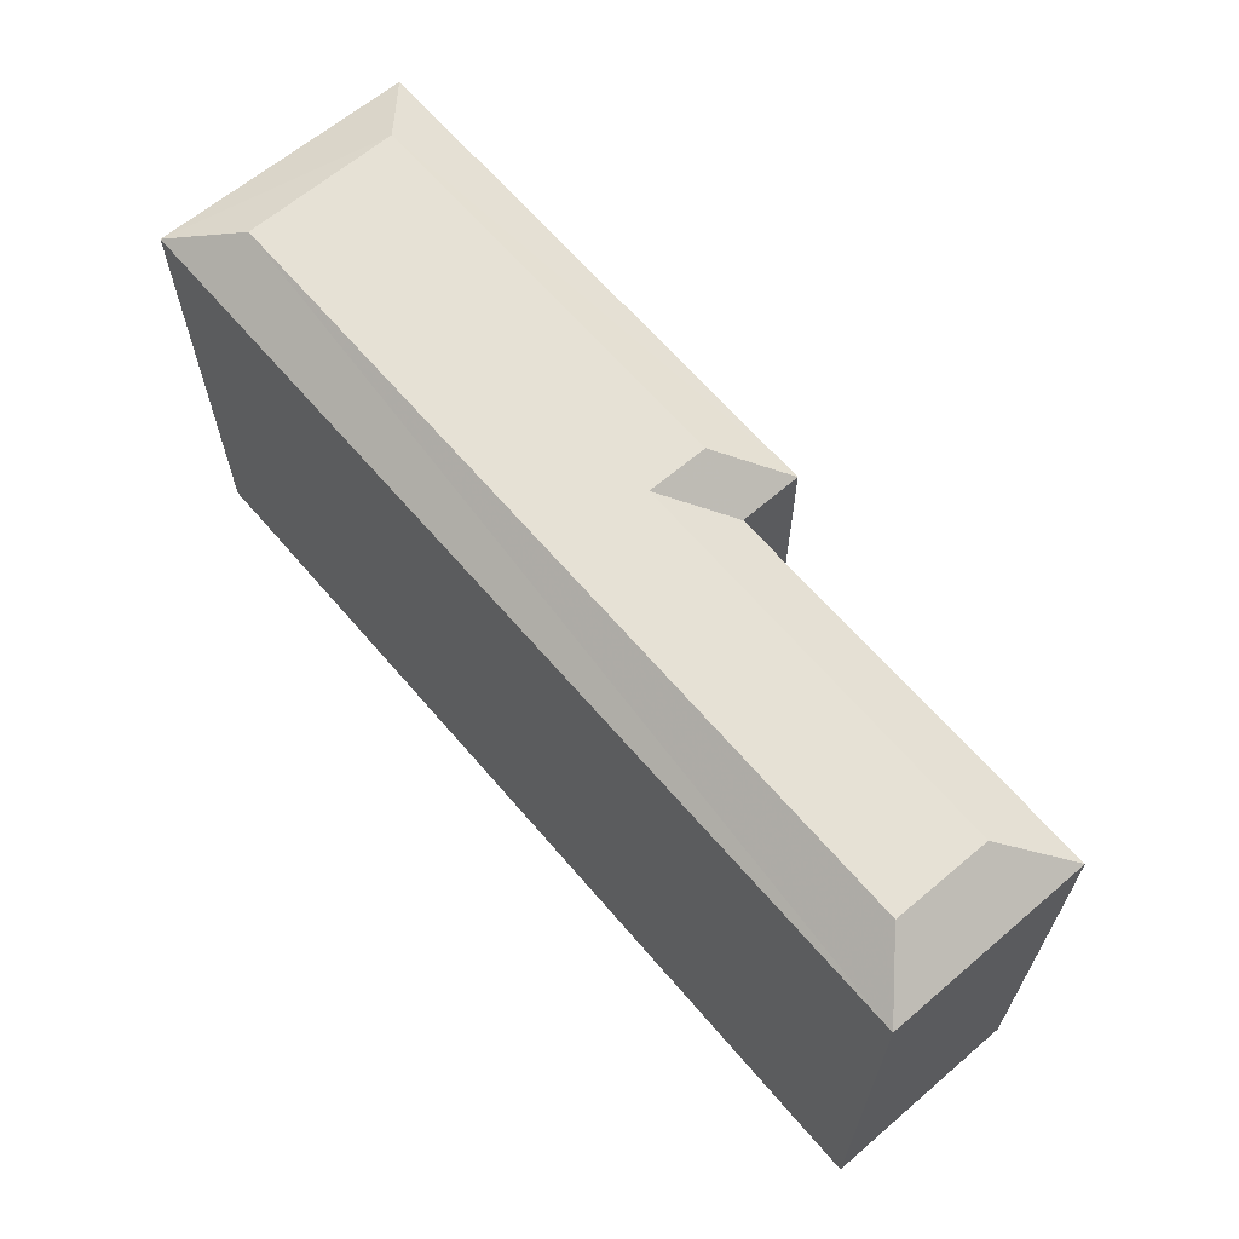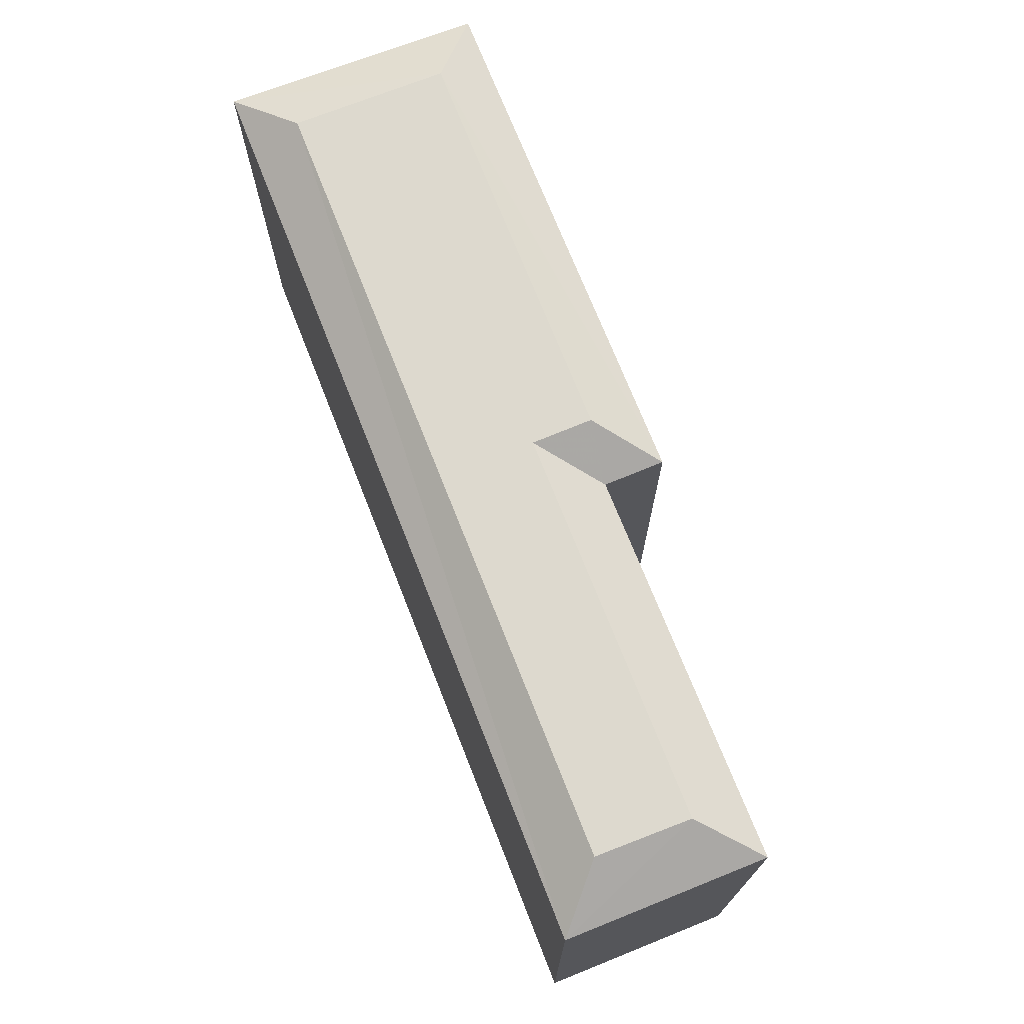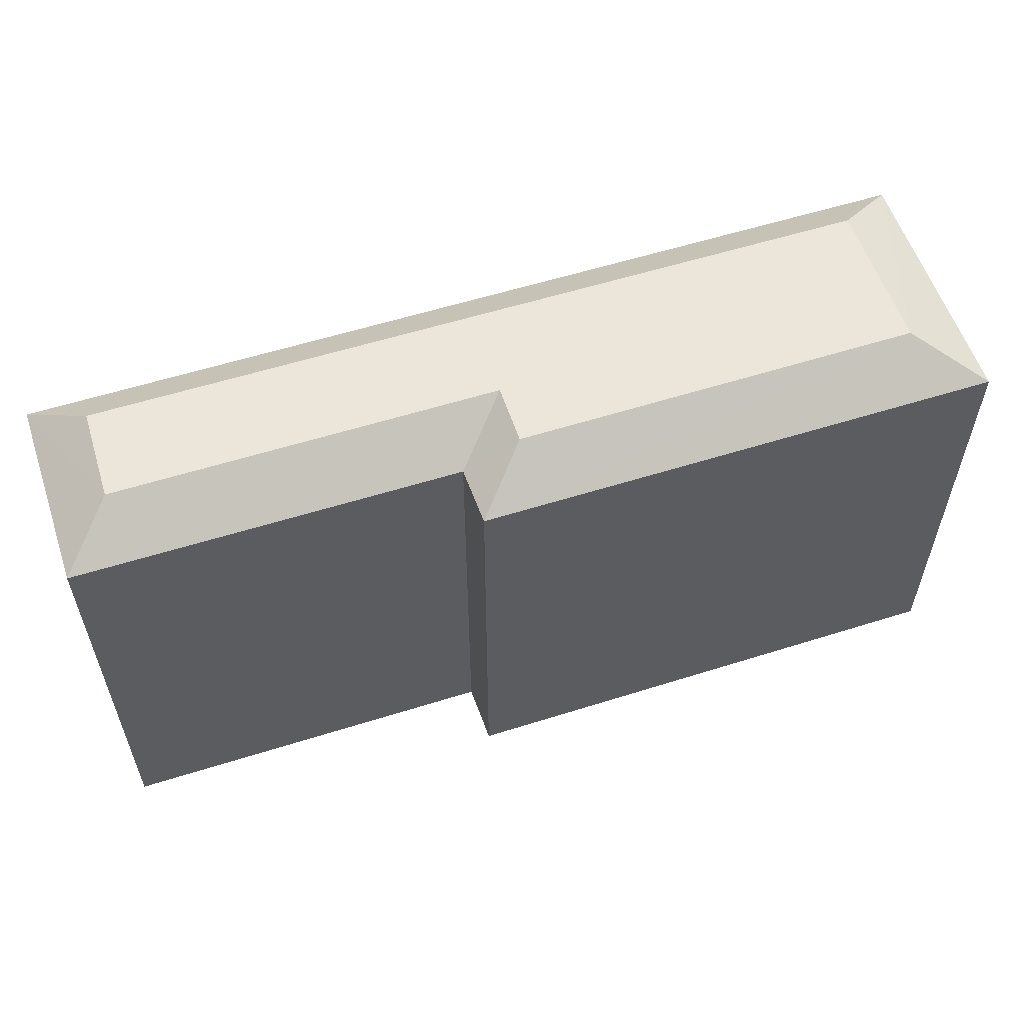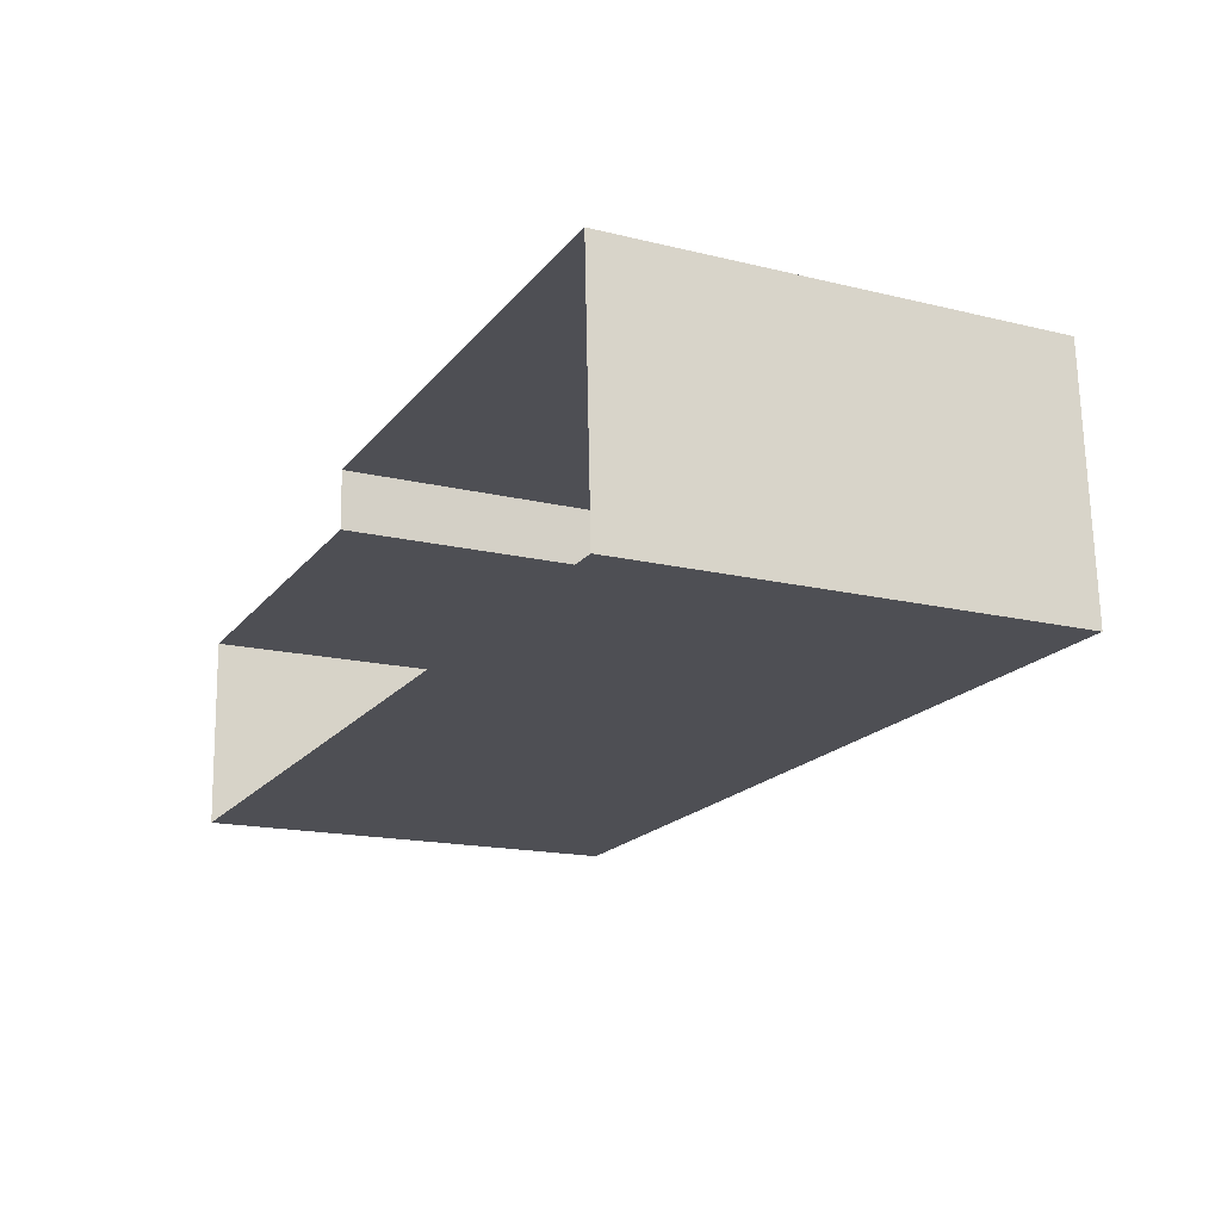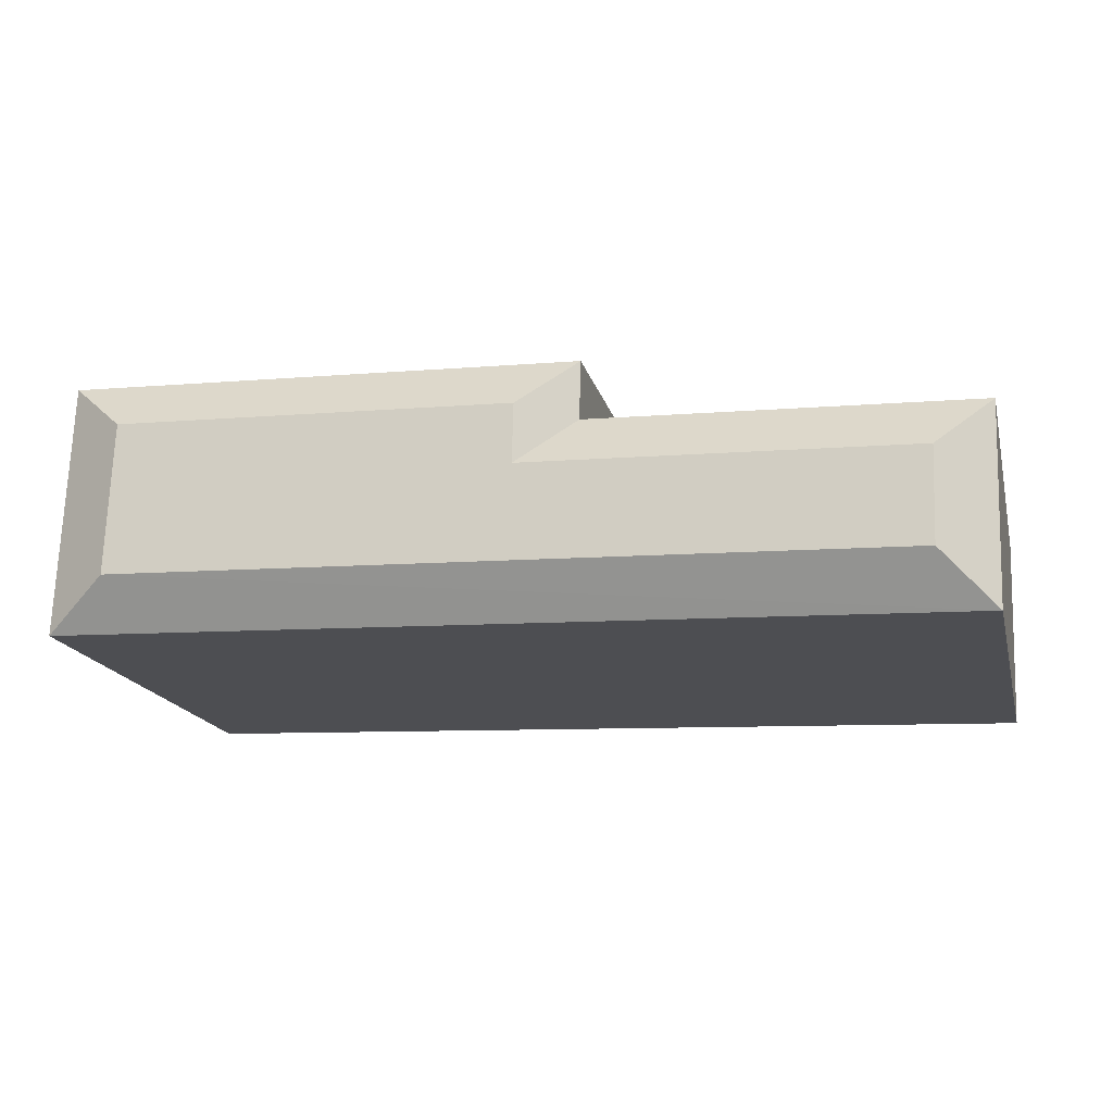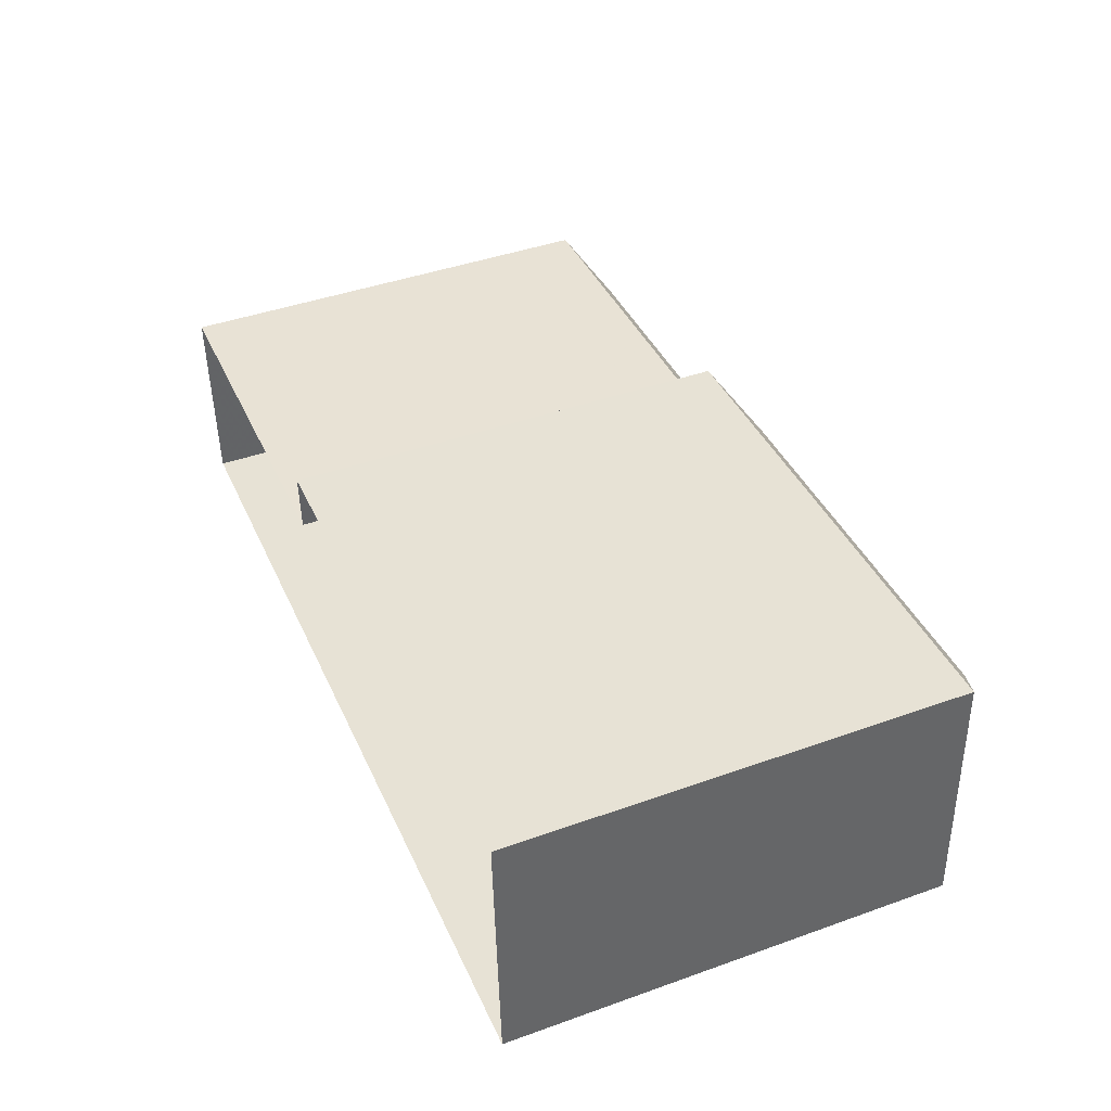
<metadata>
{"format":"obj","ext":"obj","renderer":"f3d","projection":"perspective","resolution":1024,"background":"white","views":[{"elev":64.5,"azim":47.3,"up":"+Z"},{"elev":71.8,"azim":66.2,"up":"+Z"},{"elev":57.0,"azim":159.5,"up":"+Z"},{"elev":-16.4,"azim":-116.6,"up":"+Y"},{"elev":-17.6,"azim":13.8,"up":"+Y"},{"elev":43.0,"azim":-112.9,"up":"+Y"}]}
</metadata>
<code>
v -3.729e+05 -1.036e+05 30.32
v -3.729e+05 -1.036e+05 30.32
v -3.729e+05 -1.036e+05 30.32
v -3.729e+05 -1.036e+05 30.32
v -3.729e+05 -1.036e+05 30.32
v -3.729e+05 -1.036e+05 30.32
v -3.729e+05 -1.036e+05 41.32
v -3.729e+05 -1.036e+05 40.47
v -3.729e+05 -1.036e+05 41.32
v -3.729e+05 -1.036e+05 40.47
v -3.729e+05 -1.036e+05 40.47
v -3.729e+05 -1.036e+05 41.32
v -3.729e+05 -1.036e+05 40.47
v -3.729e+05 -1.036e+05 40.46
v -3.729e+05 -1.036e+05 41.32
v -3.729e+05 -1.036e+05 41.32
v -3.729e+05 -1.036e+05 41.32
v -3.729e+05 -1.036e+05 40.46
f 1 2 3
f 3 4 1
f 5 2 1
f 6 5 1
f 7 8 9
f 7 10 8
f 9 11 12
f 9 8 11
f 13 14 15
f 16 13 15
f 17 13 16
f 17 18 13
f 14 10 7
f 15 14 7
f 11 18 17
f 12 11 17
f 16 9 12
f 12 17 16
f 7 9 16
f 15 7 16
f 10 4 3
f 10 14 4
f 13 1 4
f 14 13 4
f 8 2 5
f 11 8 5
f 11 5 6
f 18 11 6
f 8 3 2
f 8 10 3
f 13 6 1
f 13 18 6

</code>
